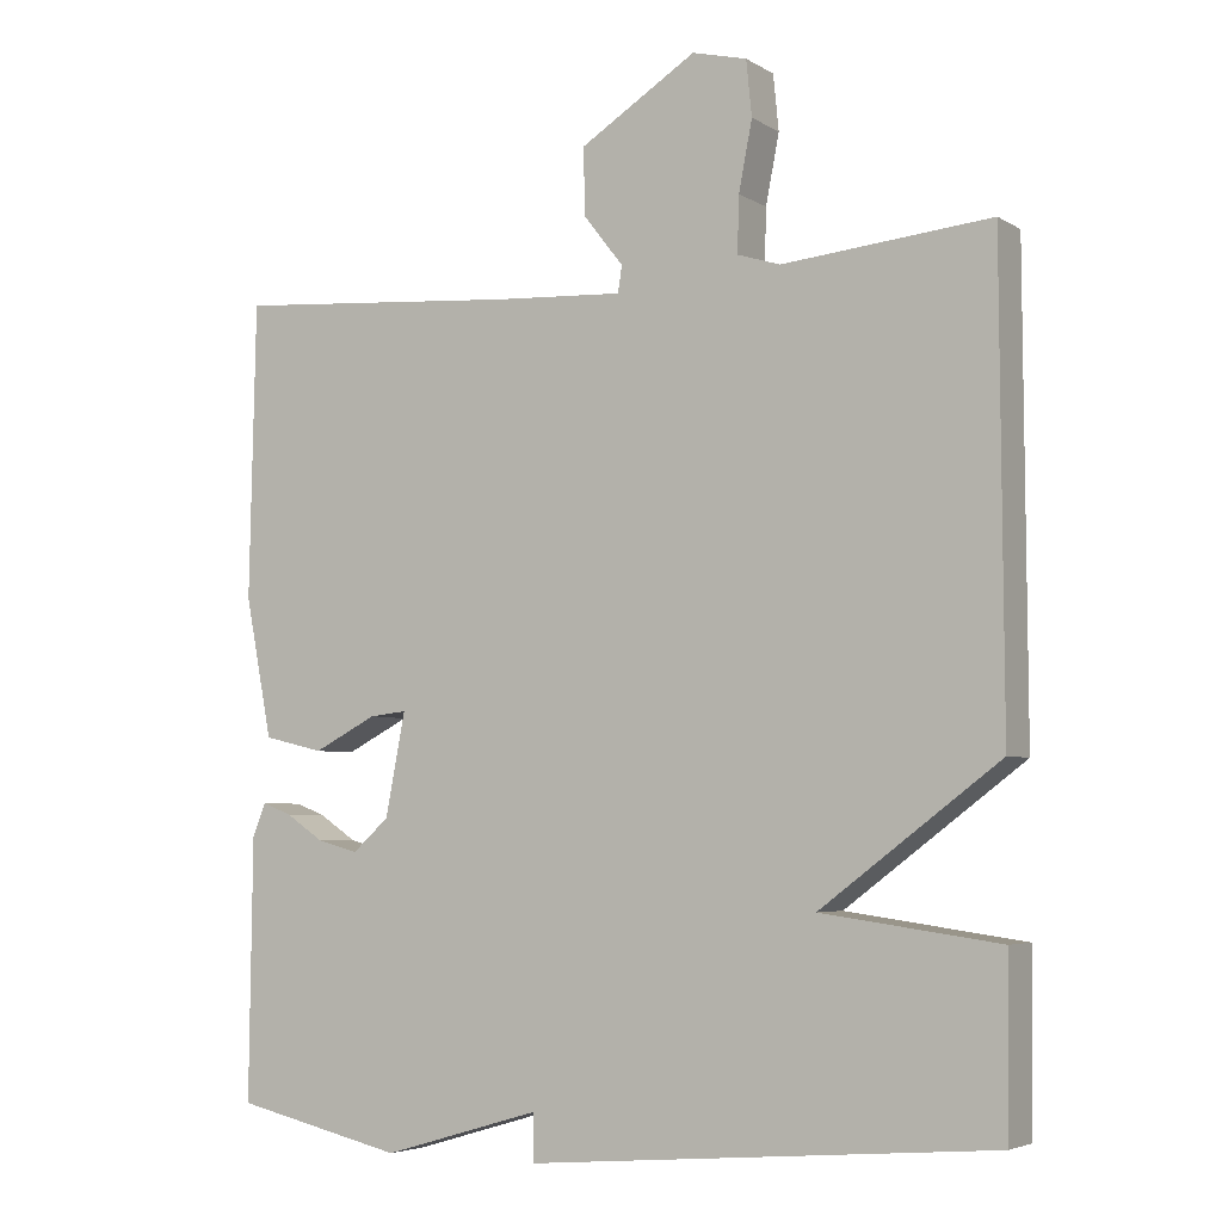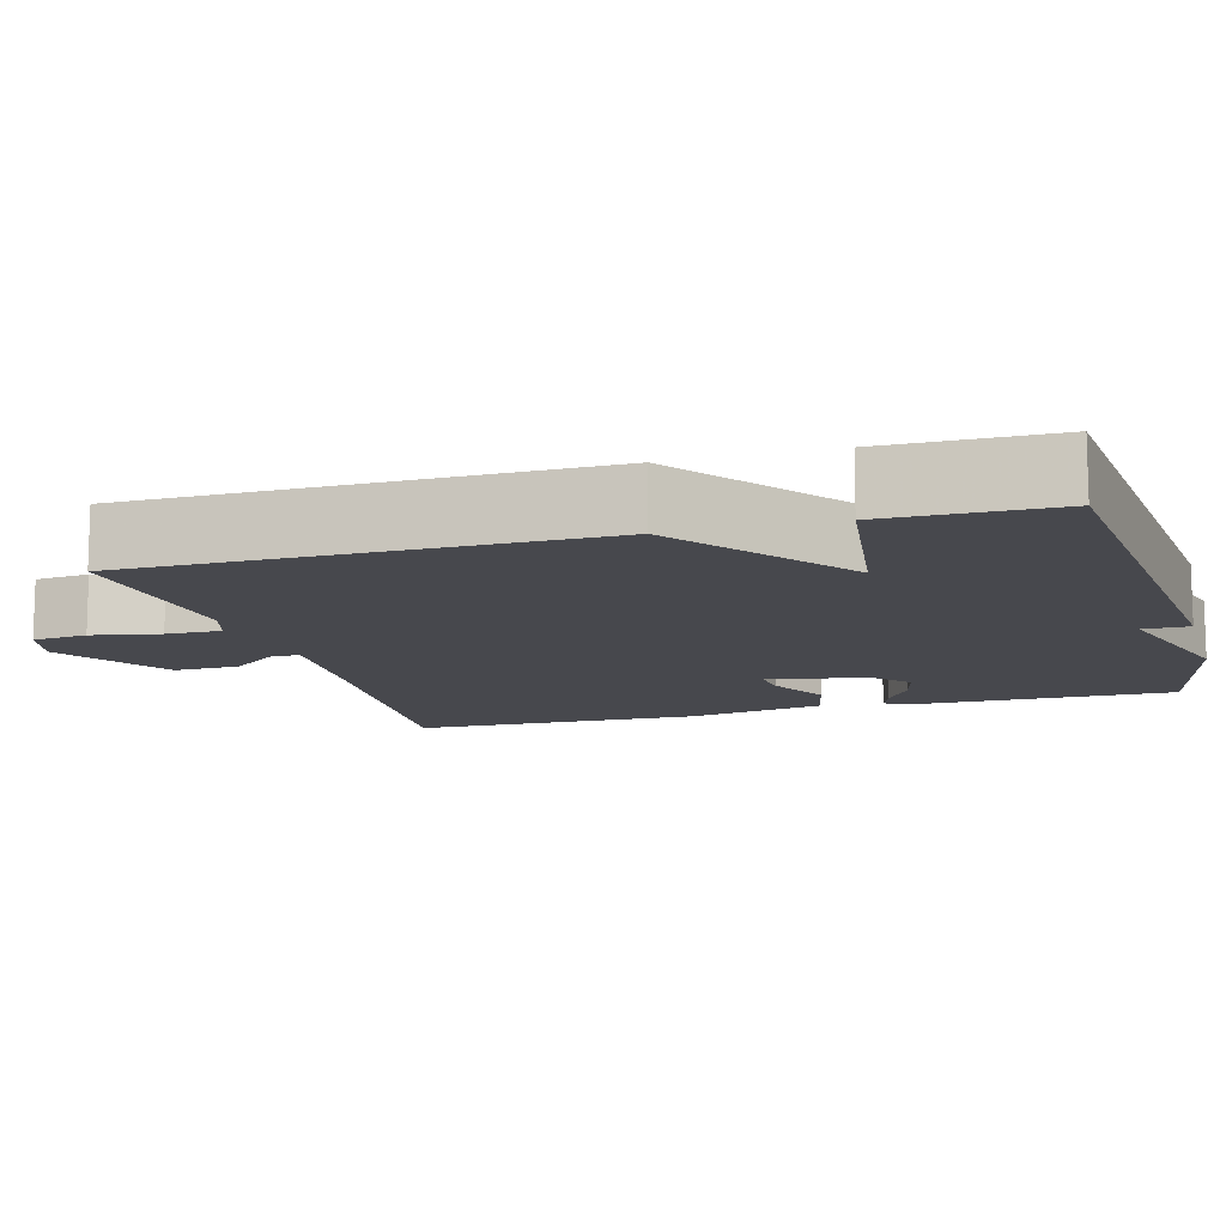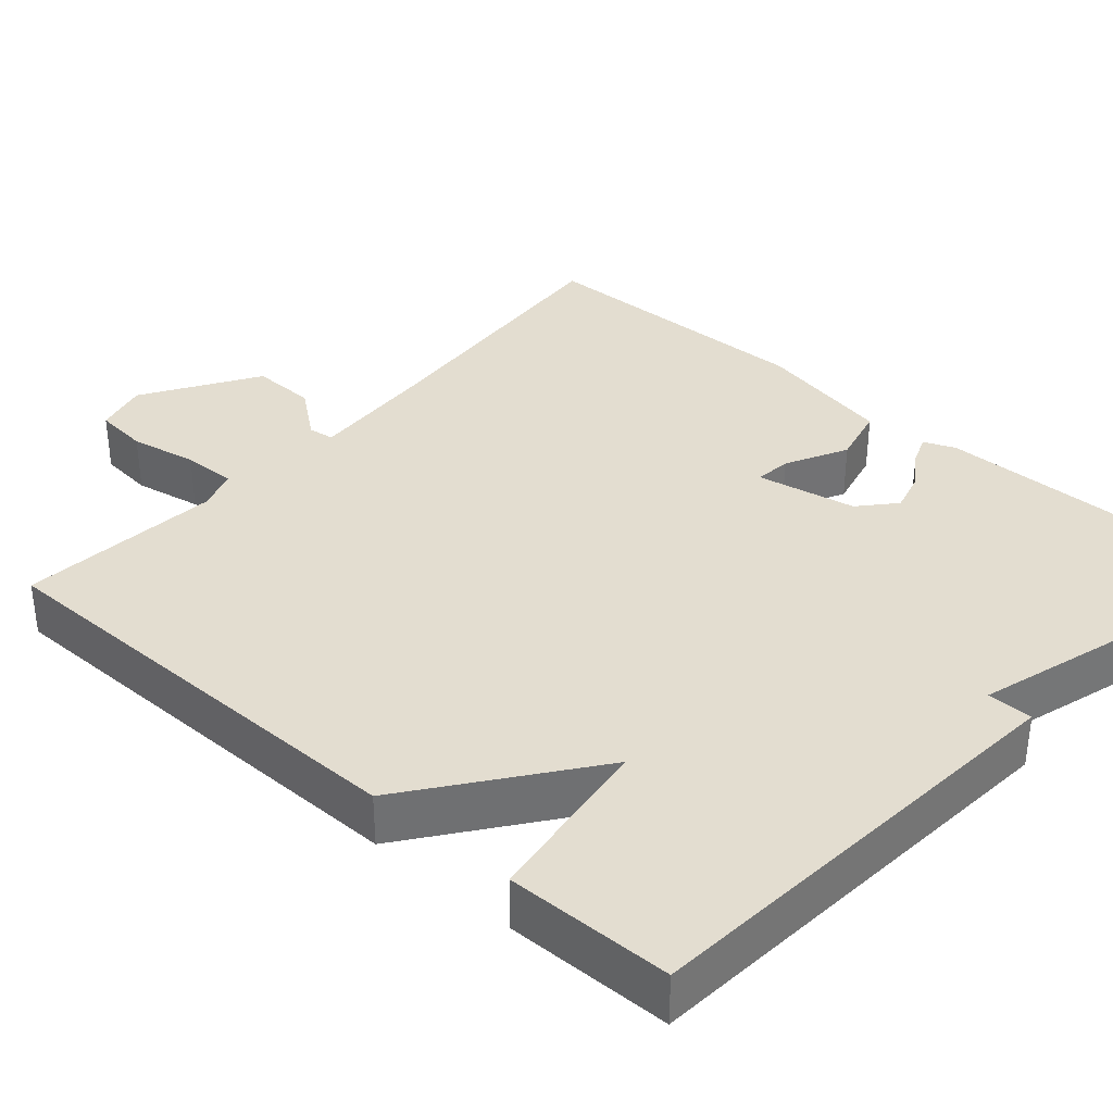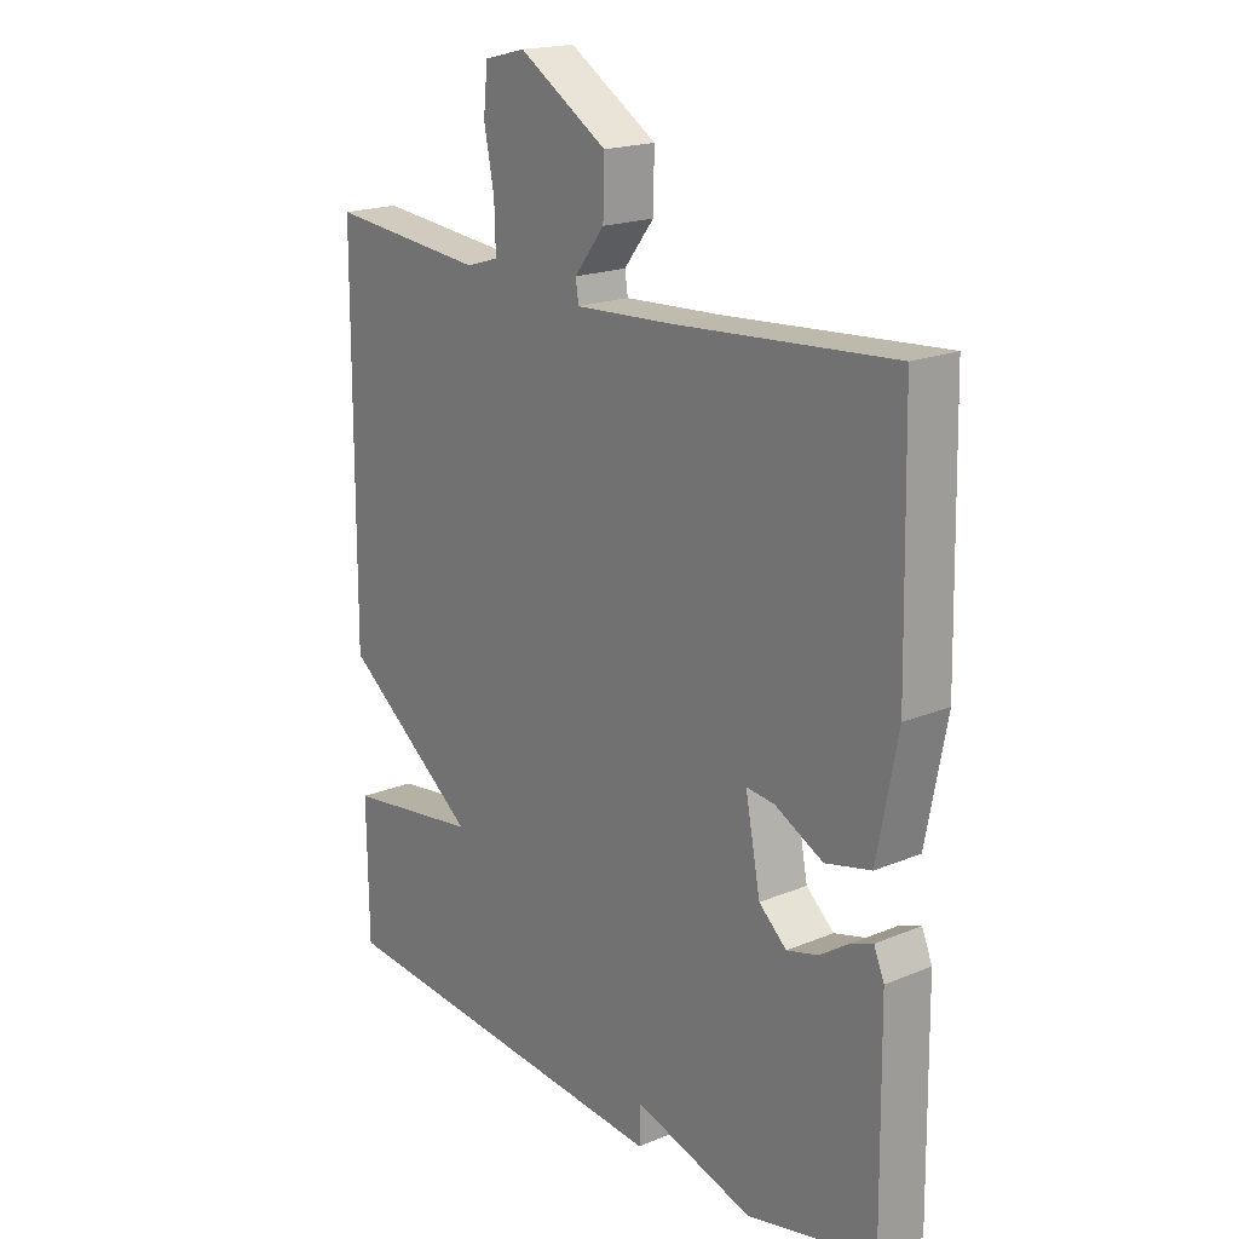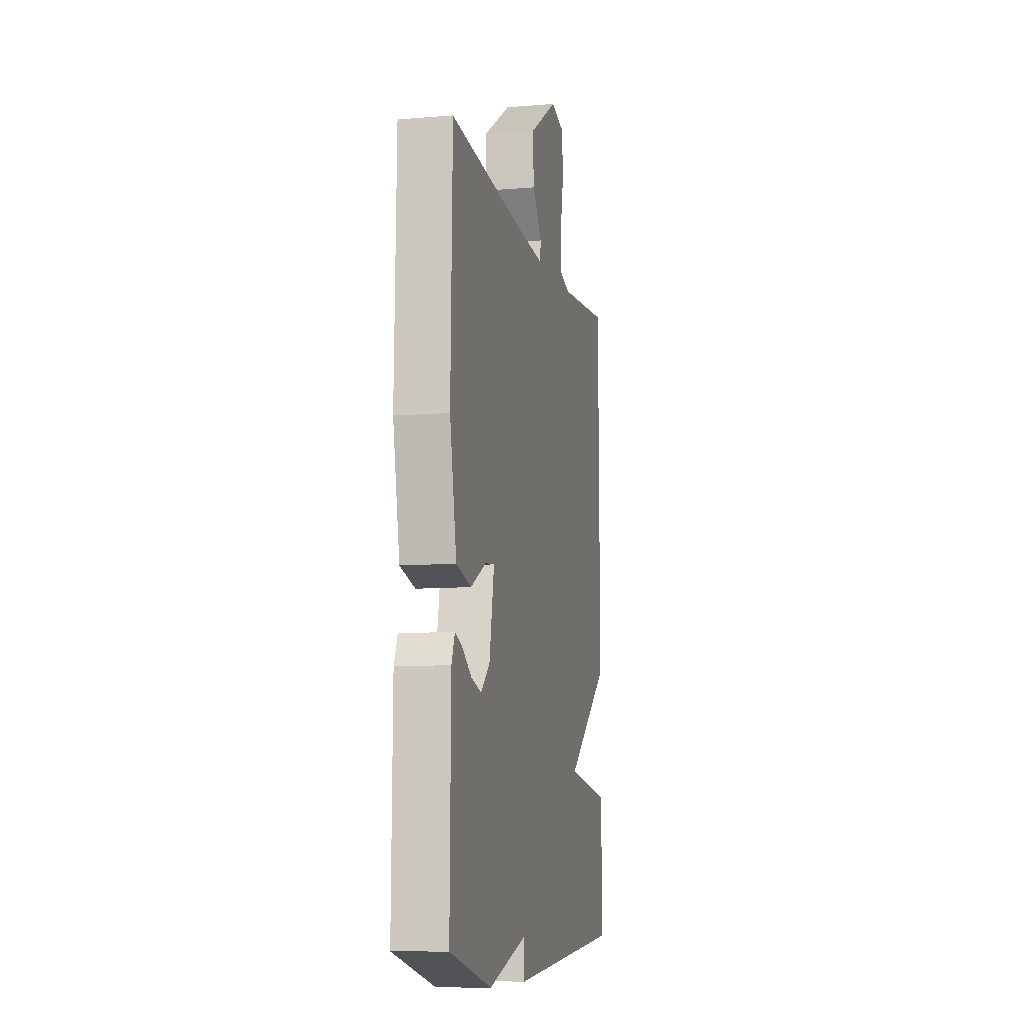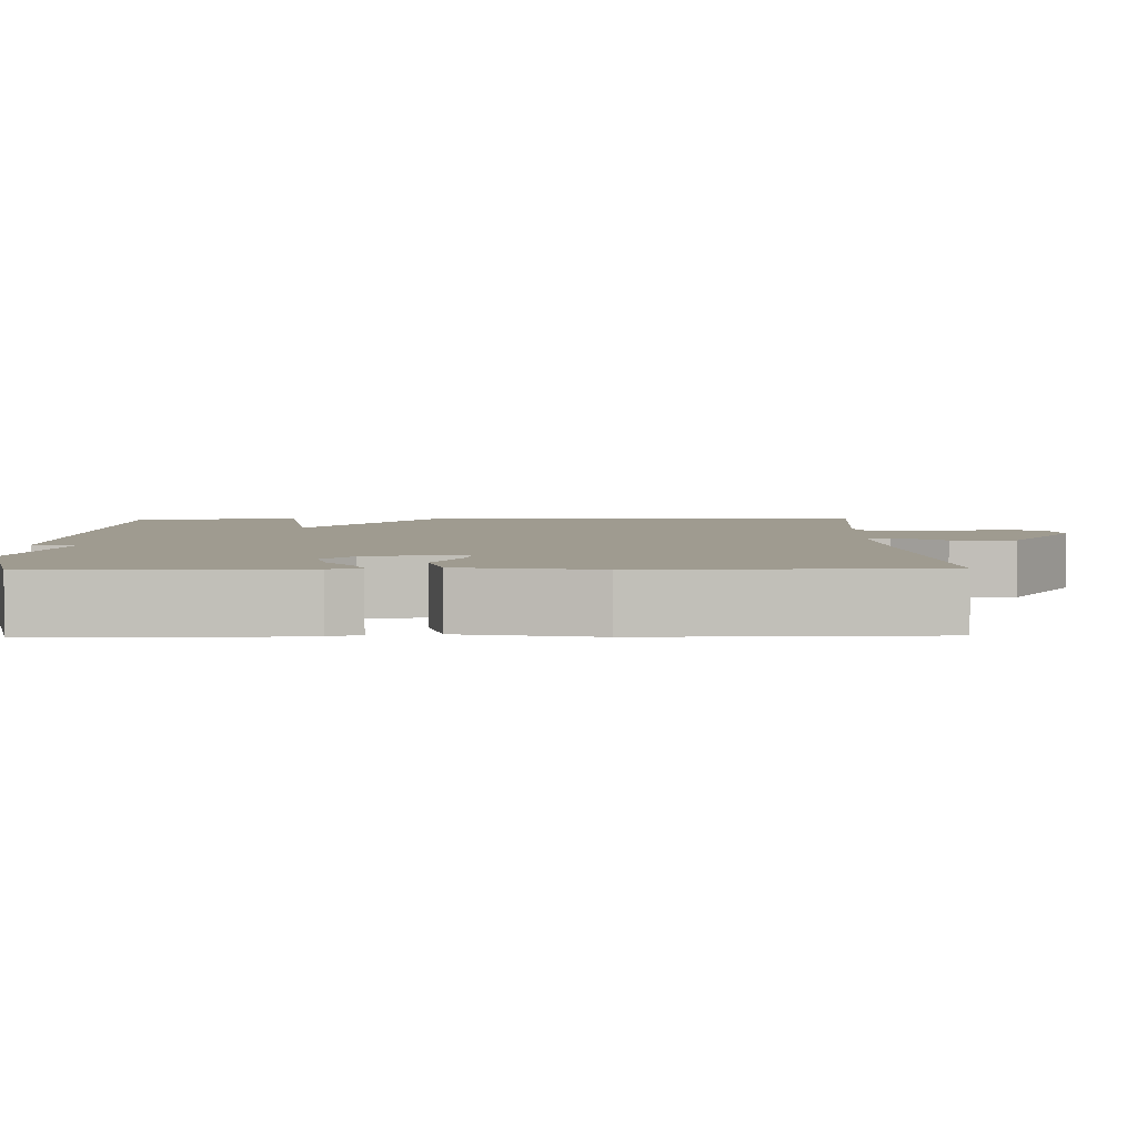
<metadata>
{"format":"obj","ext":"obj","renderer":"f3d","projection":"perspective","resolution":1024,"background":"white","views":[{"elev":-4.7,"azim":29.7,"up":"+Z"},{"elev":-11.8,"azim":105.9,"up":"+Y"},{"elev":35.5,"azim":131.3,"up":"+Y"},{"elev":19.0,"azim":-128.2,"up":"+Z"},{"elev":-9.6,"azim":-77.7,"up":"+Z"},{"elev":4.1,"azim":-91.3,"up":"+Y"}]}
</metadata>
<code>
v 0.5 0.07 -0.5
v -0.086 0.07 -0.549
v -0.086 0.07 -0.49
v -0.286 0.07 -0.549
v -0.5 0.07 -0.5
v -0.496 0.07 -0.171
v -0.479 0.07 -0.13
v -0.442 0.07 -0.144
v -0.394 0.07 -0.176
v -0.342 0.07 -0.19
v -0.296 0.07 -0.149
v -0.271 0.07 -0.02
v -0.318 0.07 -0.025
v -0.398 0.07 -0.066
v -0.474 0.07 -0.048
v -0.508 0.07 0.128
v -0.5 0.07 0.5
v -0.135 0.07 0.472
v 0.027 0.07 0.463
v 0.032 0.07 0.496
v -0.018 0.07 0.56
v -0.02 0.07 0.644
v 0.127 0.07 0.736
v 0.196 0.07 0.719
v 0.203 0.07 0.649
v 0.186 0.07 0.562
v 0.184 0.07 0.492
v 0.238 0.07 0.475
v 0.5 0.07 0.5
v 0.503 0.07 -0.085
v 0.278 0.07 -0.254
v 0.503 0.07 -0.285
v 0.5 0 -0.5
v -0.086 0 -0.549
v -0.086 0 -0.49
v -0.286 0 -0.549
v -0.5 0 -0.5
v -0.496 0 -0.171
v -0.479 0 -0.13
v -0.442 0 -0.144
v -0.394 0 -0.176
v -0.342 0 -0.19
v -0.296 0 -0.149
v -0.271 0 -0.02
v -0.318 0 -0.025
v -0.398 0 -0.066
v -0.474 0 -0.048
v -0.508 0 0.128
v -0.5 0 0.5
v -0.135 0 0.472
v 0.027 0 0.463
v 0.032 0 0.496
v -0.018 0 0.56
v -0.02 0 0.644
v 0.127 0 0.736
v 0.196 0 0.719
v 0.203 0 0.649
v 0.186 0 0.562
v 0.184 0 0.492
v 0.238 0 0.475
v 0.5 0 0.5
v 0.503 0 -0.085
v 0.278 0 -0.254
v 0.503 0 -0.285
f 1 2 3
f 32 1 3
f 31 32 3
f 3 4 5
f 31 3 5
f 30 31 5
f 29 30 5
f 28 29 5
f 27 28 5
f 26 27 5
f 24 25 26
f 23 24 26
f 22 23 26
f 21 22 26
f 20 21 26
f 19 20 26
f 16 17 18
f 15 16 18
f 14 15 18
f 13 14 18
f 12 13 18 19
f 11 12 19 26
f 7 8 9
f 6 7 9
f 5 6 9
f 5 9 10
f 11 26 5
f 5 10 11
f 35 34 33
f 35 33 64
f 35 64 63
f 37 36 35
f 37 35 63
f 37 63 62
f 37 62 61
f 37 61 60
f 37 60 59
f 37 59 58
f 58 57 56
f 58 56 55
f 58 55 54
f 58 54 53
f 58 53 52
f 58 52 51
f 50 49 48
f 50 48 47
f 50 47 46
f 50 46 45
f 51 50 45 44
f 58 51 44 43
f 41 40 39
f 41 39 38
f 41 38 37
f 42 41 37
f 37 58 43
f 43 42 37
f 1 33 34 2
f 2 34 35 3
f 3 35 36 4
f 4 36 37 5
f 5 37 38 6
f 6 38 39 7
f 7 39 40 8
f 8 40 41 9
f 9 41 42 10
f 10 42 43 11
f 11 43 44 12
f 12 44 45 13
f 13 45 46 14
f 14 46 47 15
f 15 47 48 16
f 16 48 49 17
f 17 49 50 18
f 18 50 51 19
f 19 51 52 20
f 20 52 53 21
f 21 53 54 22
f 22 54 55 23
f 23 55 56 24
f 24 56 57 25
f 25 57 58 26
f 26 58 59 27
f 27 59 60 28
f 28 60 61 29
f 29 61 62 30
f 30 62 63 31
f 31 63 64 32
f 32 64 33 1

</code>
